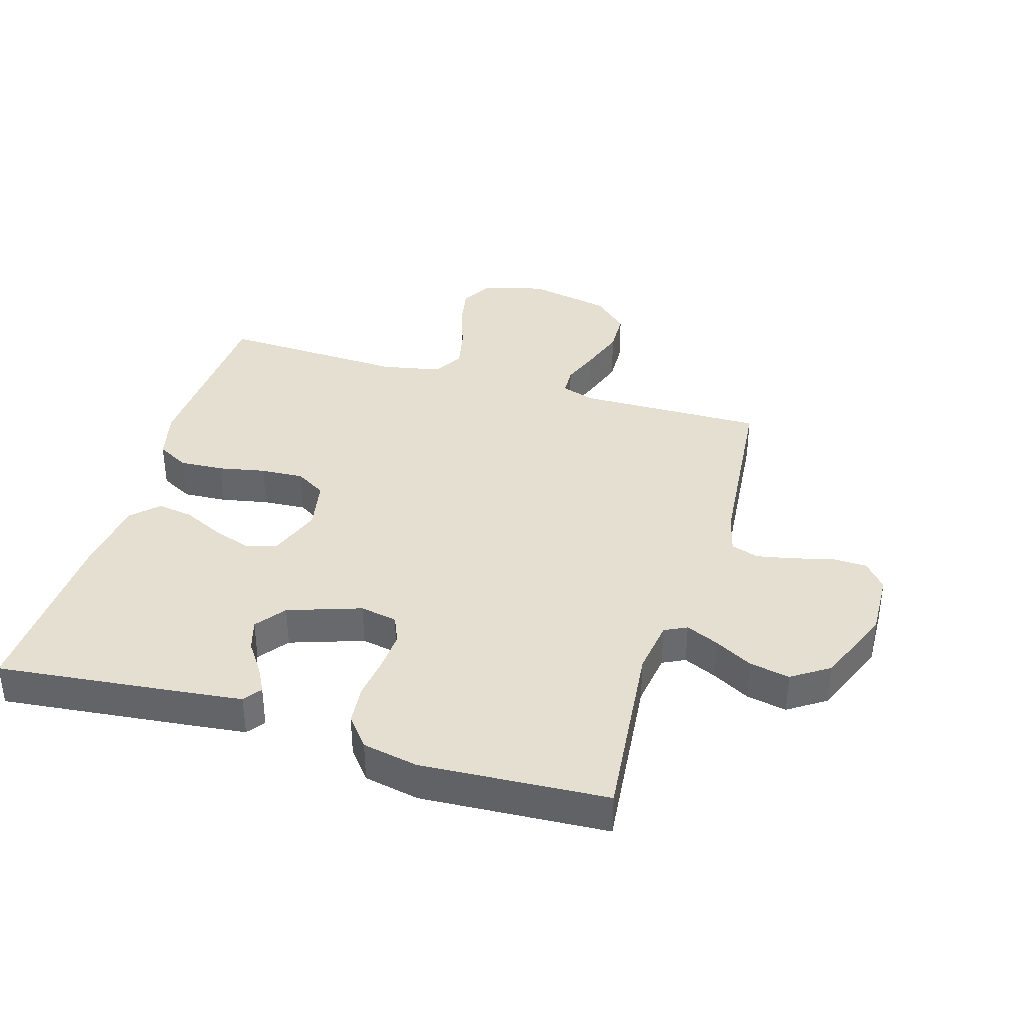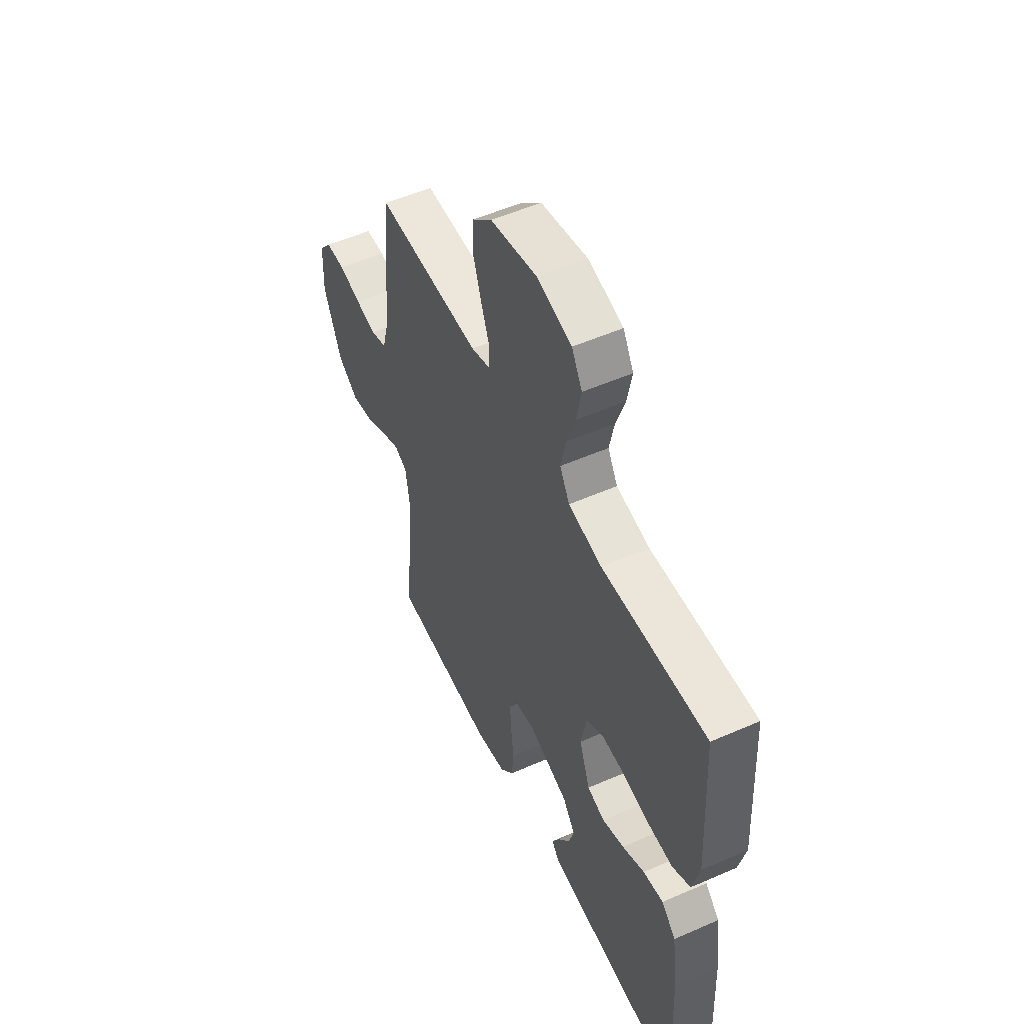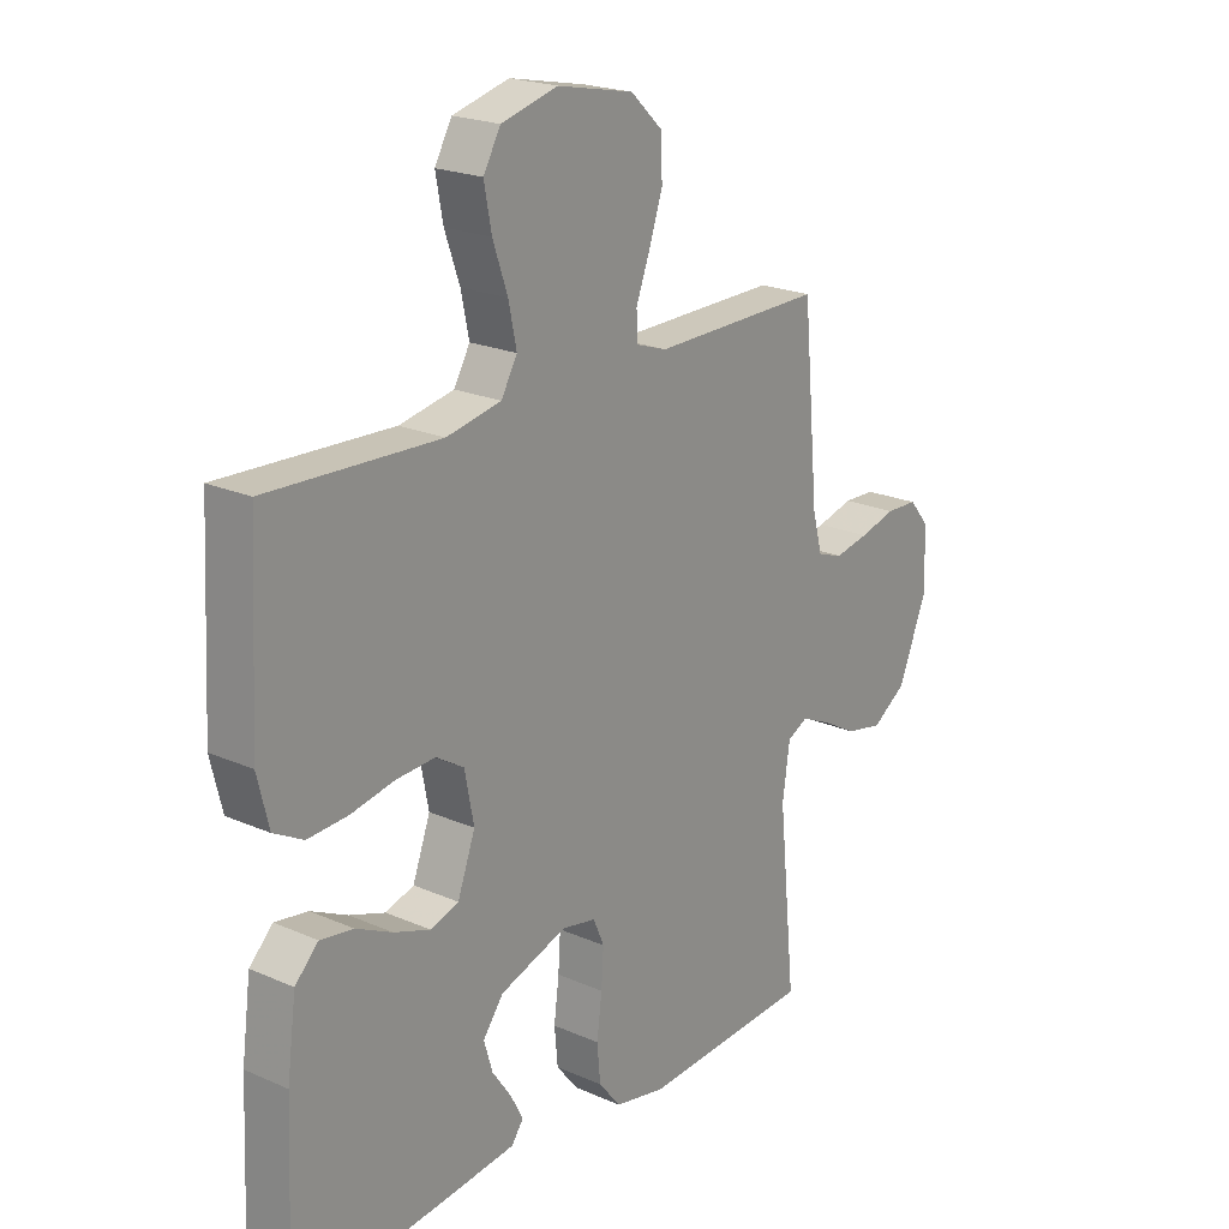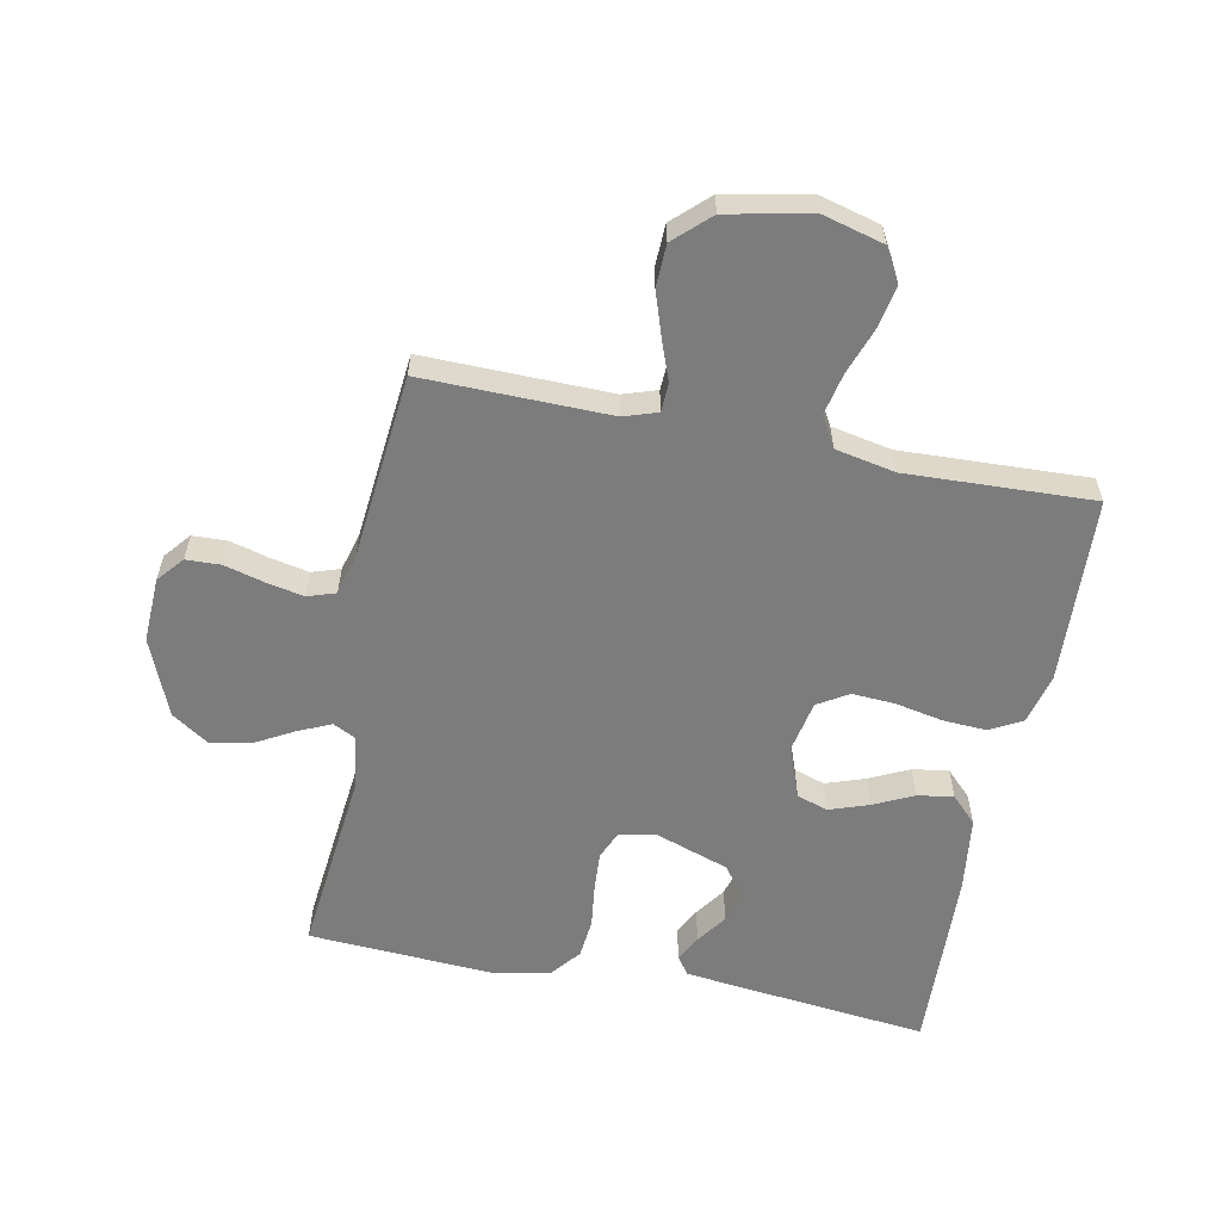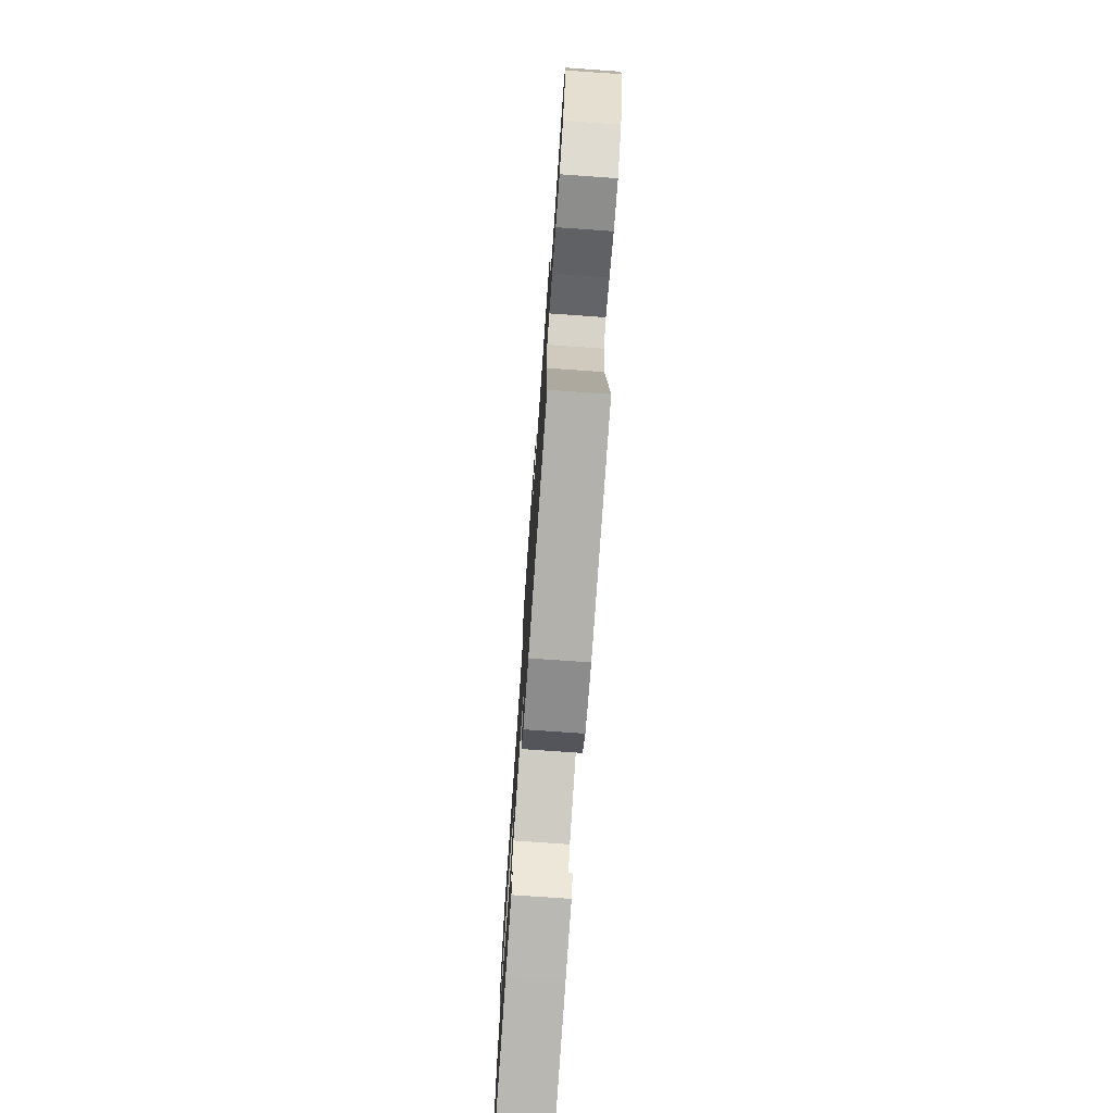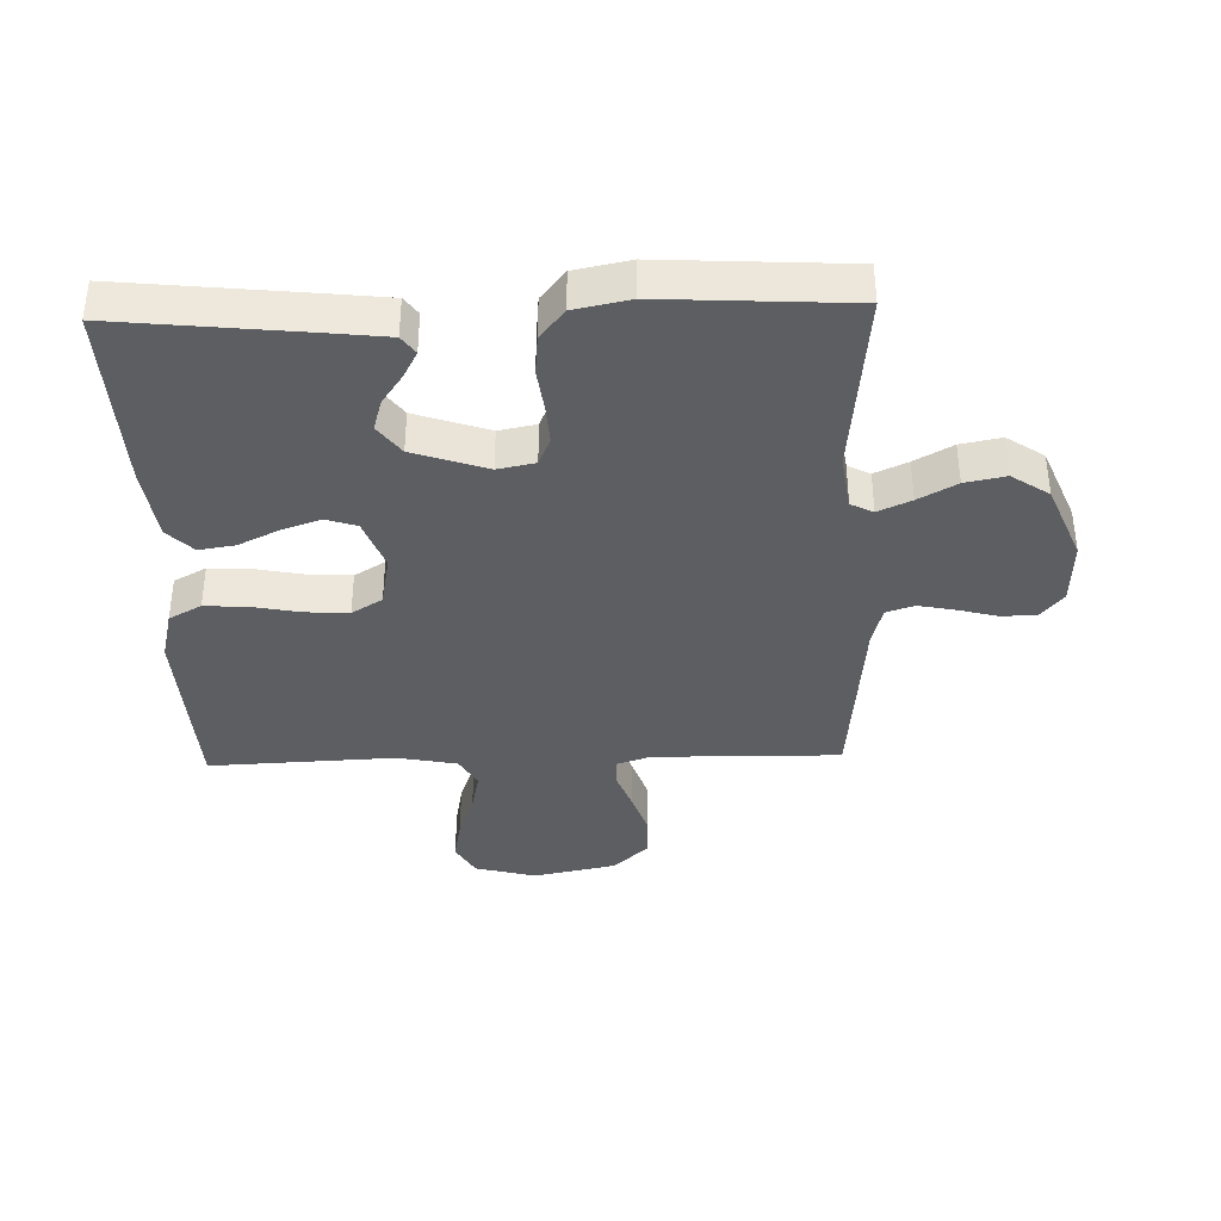
<metadata>
{"format":"obj","ext":"obj","renderer":"f3d","projection":"perspective","resolution":1024,"background":"white","views":[{"elev":37.4,"azim":-163.4,"up":"+Y"},{"elev":53.4,"azim":64.9,"up":"+Z"},{"elev":21.3,"azim":128.0,"up":"+Z"},{"elev":-58.8,"azim":-11.4,"up":"+Y"},{"elev":-75.8,"azim":-94.0,"up":"+Z"},{"elev":-37.7,"azim":-178.3,"up":"+Y"}]}
</metadata>
<code>
v 0.5 0.07 0.5
v 0.516 0.07 0.2
v 0.496 0.07 0.118
v 0.444 0.07 0.09
v 0.374 0.07 0.094
v 0.298 0.07 0.109
v 0.229 0.07 0.113
v 0.18 0.07 0.083
v 0.164 0.07 0
v 0.195 0.07 -0.084
v 0.245 0.07 -0.1
v 0.308 0.07 -0.078
v 0.372 0.07 -0.047
v 0.43 0.07 -0.038
v 0.471 0.07 -0.079
v 0.487 0.07 -0.2
v 0.5 0.07 -0.5
v 0.2 0.07 -0.468
v 0.104 0.07 -0.457
v 0.083 0.07 -0.428
v 0.105 0.07 -0.386
v 0.139 0.07 -0.337
v 0.154 0.07 -0.286
v 0.118 0.07 -0.238
v 0 0.07 -0.198
v -0.06 0.07 -0.21
v -0.079 0.07 -0.254
v -0.075 0.07 -0.317
v -0.066 0.07 -0.387
v -0.072 0.07 -0.451
v -0.111 0.07 -0.499
v -0.2 0.07 -0.517
v -0.5 0.07 -0.5
v -0.47 0.07 -0.2
v -0.483 0.07 -0.111
v -0.519 0.07 -0.093
v -0.572 0.07 -0.117
v -0.633 0.07 -0.151
v -0.698 0.07 -0.164
v -0.758 0.07 -0.124
v -0.809 0.07 0
v -0.805 0.07 0.105
v -0.77 0.07 0.147
v -0.714 0.07 0.149
v -0.65 0.07 0.132
v -0.59 0.07 0.12
v -0.545 0.07 0.135
v -0.528 0.07 0.2
v -0.5 0.07 0.5
v -0.2 0.07 0.496
v -0.146 0.07 0.514
v -0.144 0.07 0.56
v -0.168 0.07 0.624
v -0.192 0.07 0.695
v -0.19 0.07 0.763
v -0.134 0.07 0.816
v 0 0.07 0.844
v 0.099 0.07 0.818
v 0.129 0.07 0.765
v 0.116 0.07 0.696
v 0.09 0.07 0.622
v 0.076 0.07 0.555
v 0.104 0.07 0.506
v 0.2 0.07 0.487
v 0.5 0 0.5
v 0.516 0 0.2
v 0.496 0 0.118
v 0.444 0 0.09
v 0.374 0 0.094
v 0.298 0 0.109
v 0.229 0 0.113
v 0.18 0 0.083
v 0.164 0 0
v 0.195 0 -0.084
v 0.245 0 -0.1
v 0.308 0 -0.078
v 0.372 0 -0.047
v 0.43 0 -0.038
v 0.471 0 -0.079
v 0.487 0 -0.2
v 0.5 0 -0.5
v 0.2 0 -0.468
v 0.104 0 -0.457
v 0.083 0 -0.428
v 0.105 0 -0.386
v 0.139 0 -0.337
v 0.154 0 -0.286
v 0.118 0 -0.238
v 0 0 -0.198
v -0.06 0 -0.21
v -0.079 0 -0.254
v -0.075 0 -0.317
v -0.066 0 -0.387
v -0.072 0 -0.451
v -0.111 0 -0.499
v -0.2 0 -0.517
v -0.5 0 -0.5
v -0.47 0 -0.2
v -0.483 0 -0.111
v -0.519 0 -0.093
v -0.572 0 -0.117
v -0.633 0 -0.151
v -0.698 0 -0.164
v -0.758 0 -0.124
v -0.809 0 0
v -0.805 0 0.105
v -0.77 0 0.147
v -0.714 0 0.149
v -0.65 0 0.132
v -0.59 0 0.12
v -0.545 0 0.135
v -0.528 0 0.2
v -0.5 0 0.5
v -0.2 0 0.496
v -0.146 0 0.514
v -0.144 0 0.56
v -0.168 0 0.624
v -0.192 0 0.695
v -0.19 0 0.763
v -0.134 0 0.816
v 0 0 0.844
v 0.099 0 0.818
v 0.129 0 0.765
v 0.116 0 0.696
v 0.09 0 0.622
v 0.076 0 0.555
v 0.104 0 0.506
v 0.2 0 0.487
f 58 59 60 61
f 58 61 62
f 57 58 62
f 56 57 62
f 55 56 62 63
f 52 53 54 55
f 48 49 50
f 47 48 50 51
f 42 43 44 45
f 42 45 46
f 41 42 46
f 40 41 46 47
f 37 38 39 40
f 36 37 40 47
f 31 32 33 34
f 31 34 35
f 28 29 30 31
f 27 28 31 35
f 26 27 35 36
f 19 20 21 22
f 19 22 23
f 18 19 23
f 17 18 23
f 16 17 23 24
f 12 13 14 15
f 11 12 15 16
f 10 11 16 24
f 3 4 5 6
f 3 6 7
f 64 1 2 3
f 63 64 3 7
f 52 55 63 7
f 26 36 47 51
f 25 26 51 52
f 9 10 24 25
f 8 9 25 52
f 7 8 52
f 125 124 123 122
f 126 125 122
f 126 122 121
f 126 121 120
f 127 126 120 119
f 119 118 117 116
f 114 113 112
f 115 114 112 111
f 109 108 107 106
f 110 109 106
f 110 106 105
f 111 110 105 104
f 104 103 102 101
f 111 104 101 100
f 98 97 96 95
f 99 98 95
f 95 94 93 92
f 99 95 92 91
f 100 99 91 90
f 86 85 84 83
f 87 86 83
f 87 83 82
f 87 82 81
f 88 87 81 80
f 79 78 77 76
f 80 79 76 75
f 88 80 75 74
f 70 69 68 67
f 71 70 67
f 67 66 65 128
f 71 67 128 127
f 71 127 119 116
f 115 111 100 90
f 116 115 90 89
f 89 88 74 73
f 116 89 73 72
f 116 72 71
f 1 65 66 2
f 2 66 67 3
f 3 67 68 4
f 4 68 69 5
f 5 69 70 6
f 6 70 71 7
f 7 71 72 8
f 8 72 73 9
f 9 73 74 10
f 10 74 75 11
f 11 75 76 12
f 12 76 77 13
f 13 77 78 14
f 14 78 79 15
f 15 79 80 16
f 16 80 81 17
f 17 81 82 18
f 18 82 83 19
f 19 83 84 20
f 20 84 85 21
f 21 85 86 22
f 22 86 87 23
f 23 87 88 24
f 24 88 89 25
f 25 89 90 26
f 26 90 91 27
f 27 91 92 28
f 28 92 93 29
f 29 93 94 30
f 30 94 95 31
f 31 95 96 32
f 32 96 97 33
f 33 97 98 34
f 34 98 99 35
f 35 99 100 36
f 36 100 101 37
f 37 101 102 38
f 38 102 103 39
f 39 103 104 40
f 40 104 105 41
f 41 105 106 42
f 42 106 107 43
f 43 107 108 44
f 44 108 109 45
f 45 109 110 46
f 46 110 111 47
f 47 111 112 48
f 48 112 113 49
f 49 113 114 50
f 50 114 115 51
f 51 115 116 52
f 52 116 117 53
f 53 117 118 54
f 54 118 119 55
f 55 119 120 56
f 56 120 121 57
f 57 121 122 58
f 58 122 123 59
f 59 123 124 60
f 60 124 125 61
f 61 125 126 62
f 62 126 127 63
f 63 127 128 64
f 64 128 65 1

</code>
